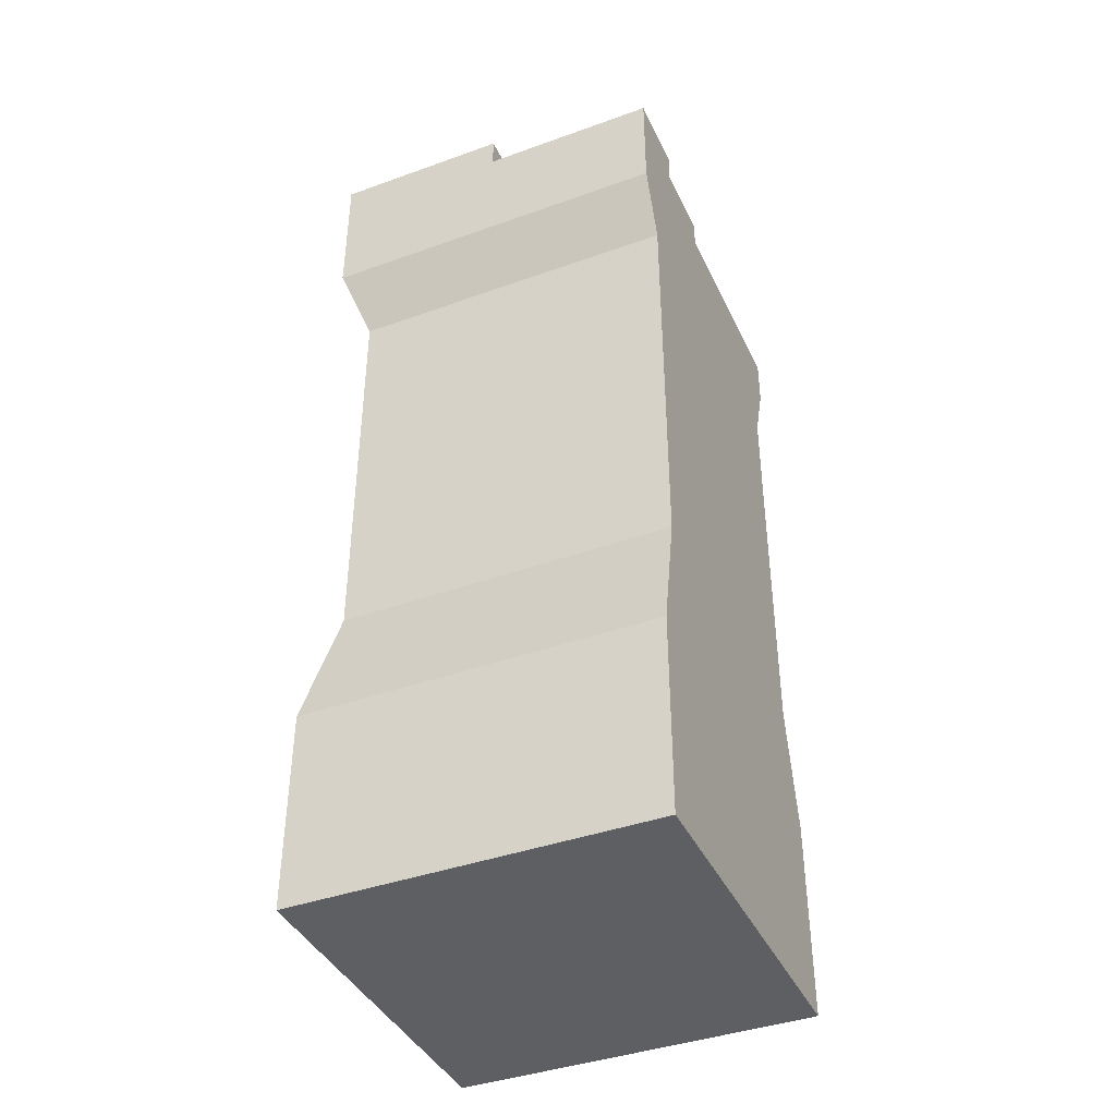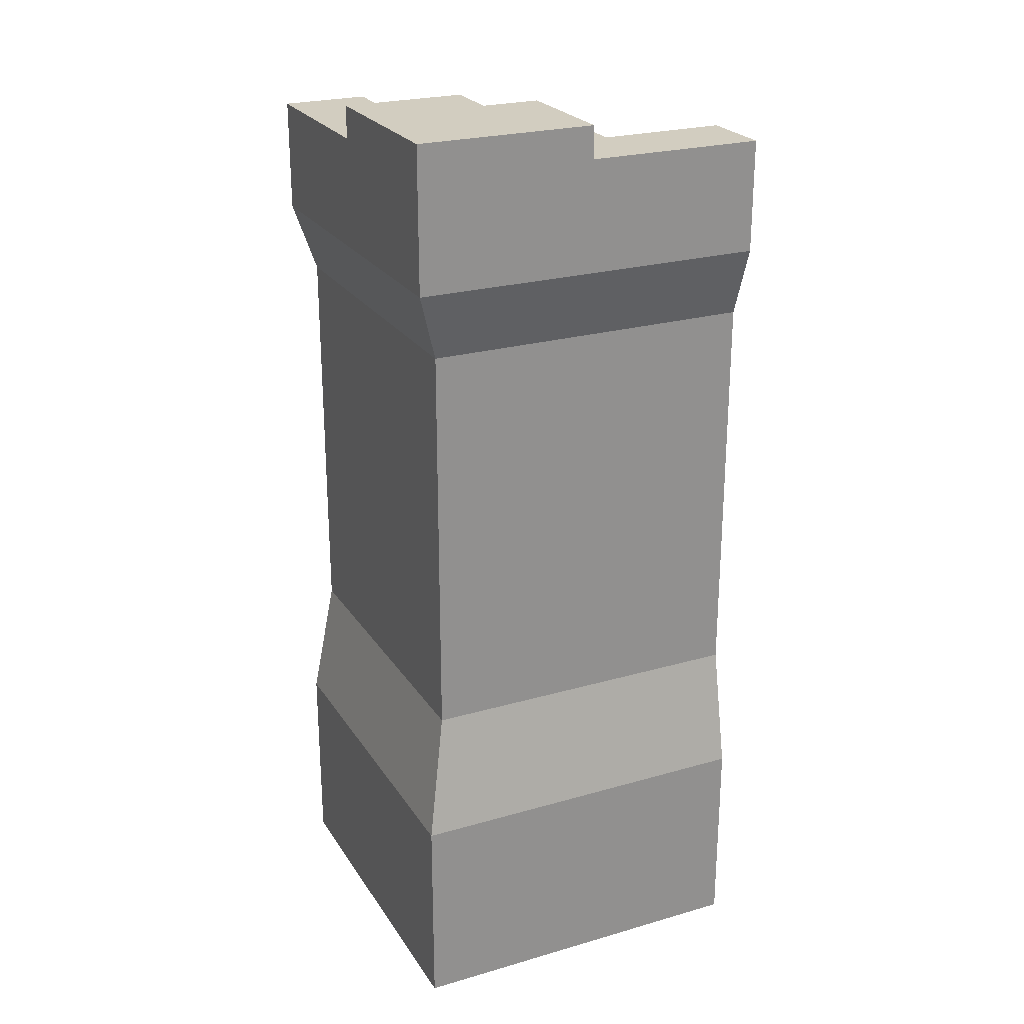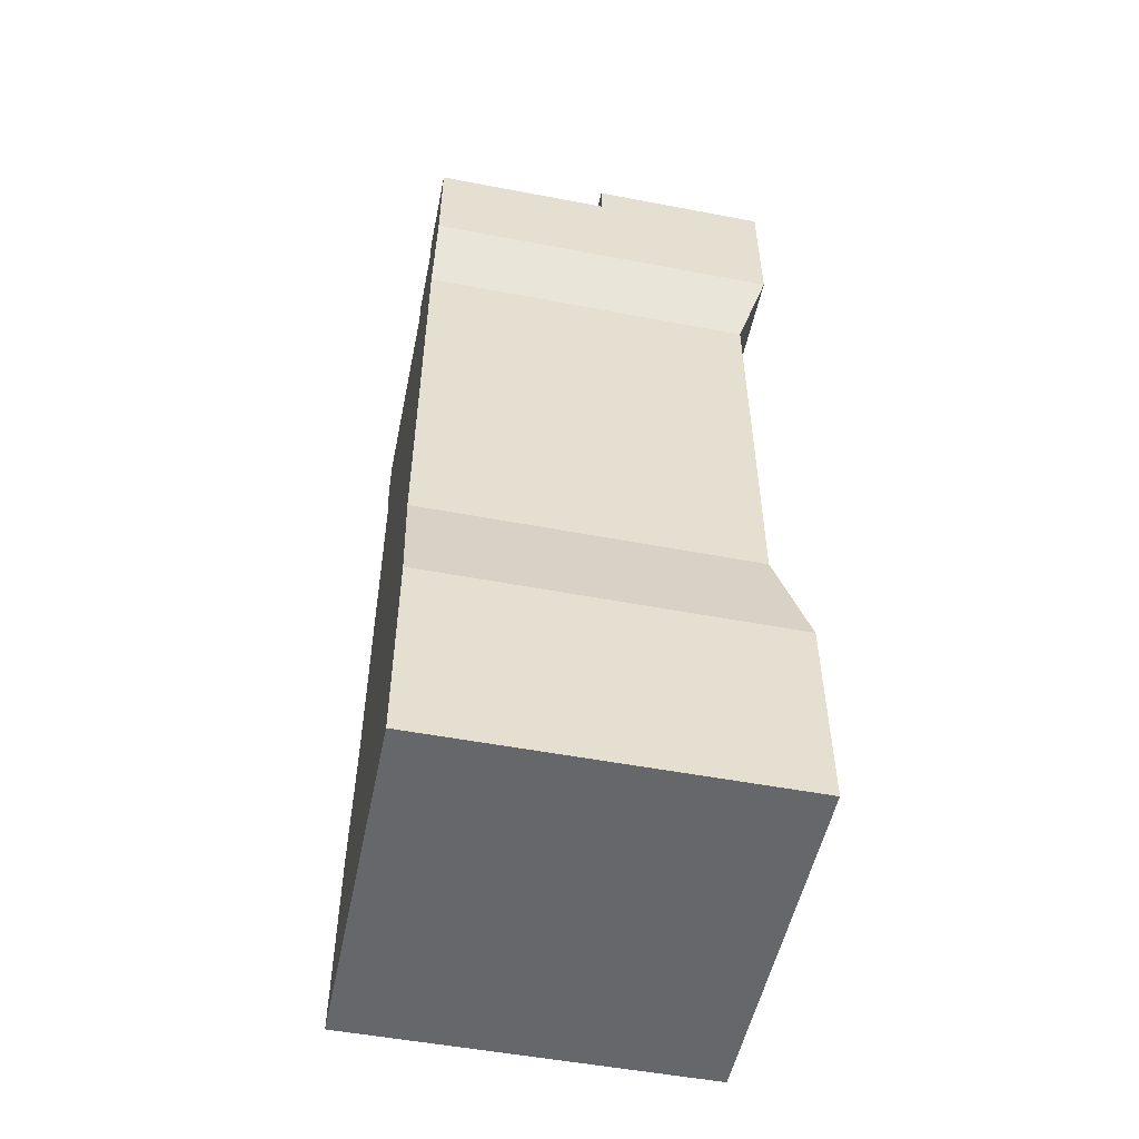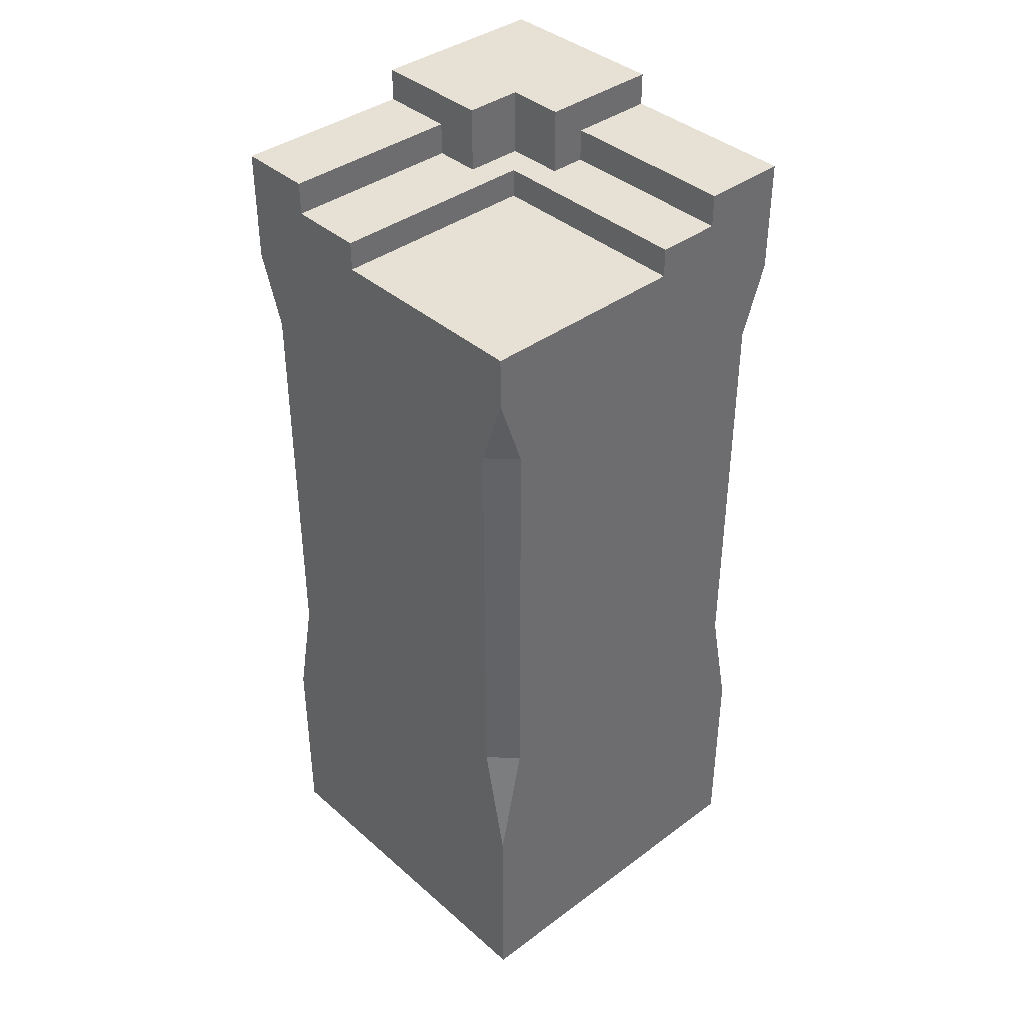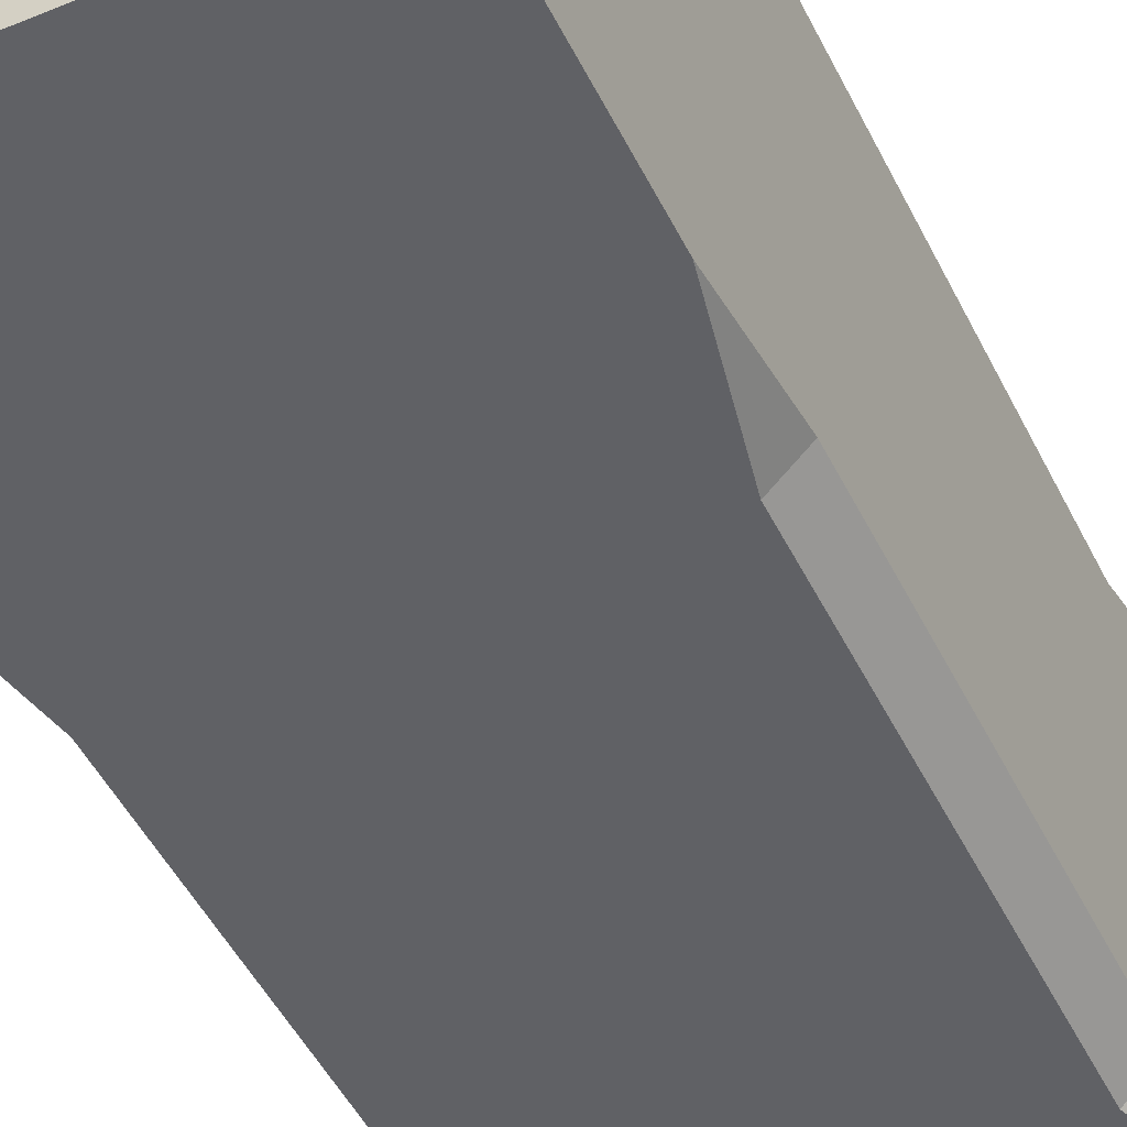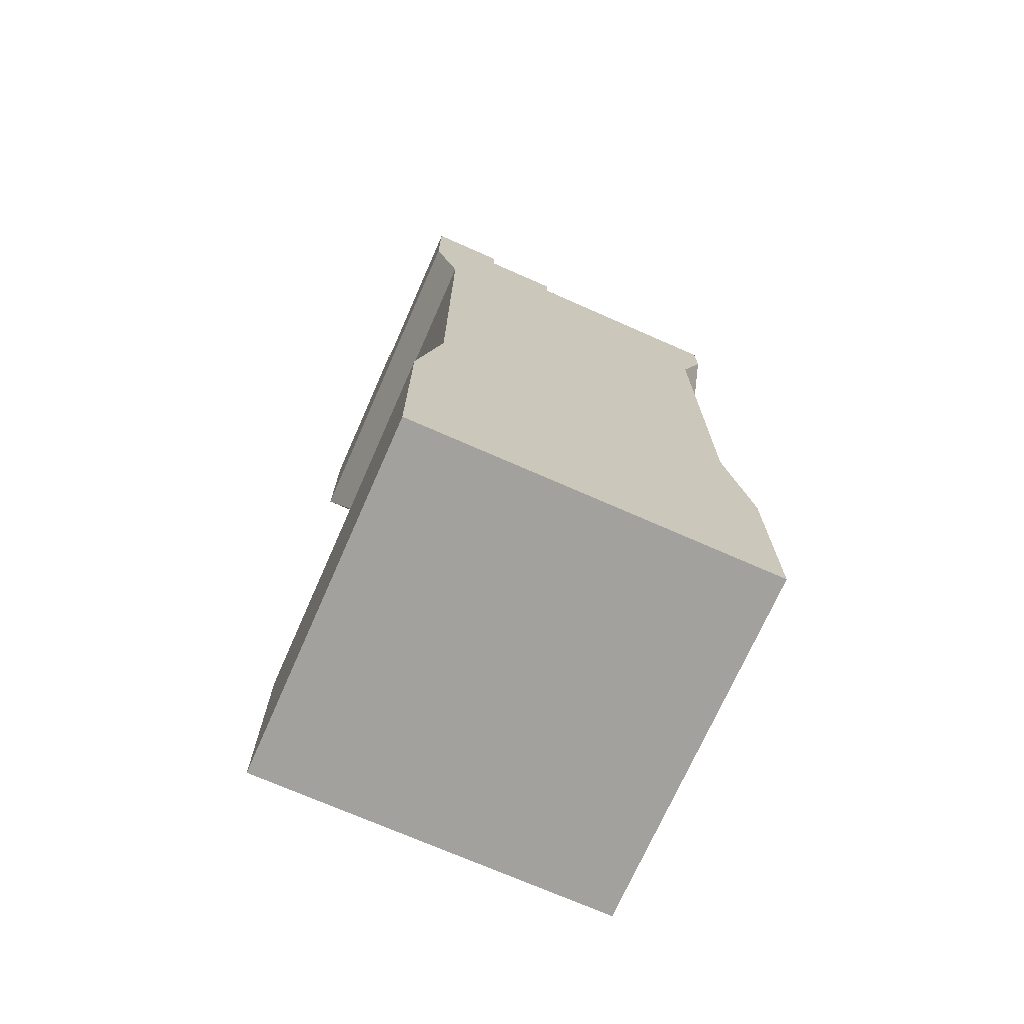
<metadata>
{"format":"obj","ext":"obj","renderer":"f3d","projection":"perspective","resolution":1024,"background":"white","views":[{"elev":-40.8,"azim":23.7,"up":"+Y"},{"elev":24.4,"azim":-25.3,"up":"+Y"},{"elev":-52.2,"azim":-101.6,"up":"+Y"},{"elev":39.0,"azim":137.3,"up":"+Y"},{"elev":-47.4,"azim":25.1,"up":"+Z"},{"elev":-72.0,"azim":66.2,"up":"+Y"}]}
</metadata>
<code>
o wallNarrowCorner
v 0 0 0
v -1e-06 0 -5
v 5 0 -5
v 5 0 -1e-06
v 5 10.1 -4.65
v 5 11.8 -5
v 5 11.8 -2.092
v 5 4.5 -4.65
v 5 11.1 -5
v 5 12.2 -1.046
v 5 10.1 -0.35
v 5 4.5 -0.35
v 5 2.8 -1e-06
v 5 2.8 -5
v 5 12.2 -2.092
v 5 12.65 -1.046
v 5 12.65 -0
v 5 11.1 -0
v 0 2.8 0
v -1e-06 2.8 -5
v 0.35 4.5 -5
v 4.65 4.5 -5
v 0.35 10.1 -5
v 4.65 10.1 -5
v -1e-06 11.1 -5
v 2.092 11.8 -5
v -1e-06 12.65 -5
v 1.195 12.2 -5
v 1.195 12.65 -5
v 2.092 12.2 -5
v 0.35 4.5 -0.35
v 0.35 10.1 -0.35
v 0 11.1 0
v -0 12.65 -2.5
v 0 13.1 1e-06
v -0 13.1 -2.5
v 2.5 12.65 0
v 2.5 13.1 0
v 2.092 11.8 -2.092
v 2.092 12.2 -2.092
v 2.5 12.2 -1.695
v 2.5 12.2 -1.046
v 1.695 12.2 -1.695
v 1.695 12.2 -2.5
v 1.195 12.2 -2.5
v 2.5 12.65 -1.046
v 1.195 12.65 -2.5
v 1.695 13.1 -2.5
v 1.695 13.1 -1.695
v 2.5 13.1 -1.695
f 1 2 3
f 3 4 1
f 5 6 7
f 7 8 5
f 5 9 6
f 3 8 7
f 3 7 10
f 3 10 11
f 3 11 12
f 3 12 13
f 13 4 3
f 3 14 8
f 10 7 15
f 11 10 16
f 11 16 17
f 17 18 11
f 1 19 20
f 20 2 1
f 3 2 20
f 20 14 3
f 20 21 14
f 21 22 14
f 21 23 22
f 23 24 22
f 23 25 24
f 25 9 24
f 25 26 9
f 25 27 26
f 27 28 26
f 27 29 28
f 26 28 30
f 9 26 6
f 20 19 31
f 31 21 20
f 8 14 22
f 5 8 22
f 22 24 5
f 5 24 9
f 32 33 25
f 25 23 32
f 33 32 11
f 11 18 33
f 34 35 36
f 35 34 25
f 25 33 35
f 34 27 25
f 33 18 17
f 17 37 33
f 37 35 33
f 37 38 35
f 7 39 40
f 40 15 7
f 40 39 26
f 26 30 40
f 41 42 10
f 41 10 15
f 41 15 40
f 43 41 40
f 40 44 43
f 44 40 30
f 45 44 30
f 30 28 45
f 46 37 17
f 17 16 46
f 29 27 34
f 34 47 29
f 48 36 35
f 35 49 48
f 35 38 49
f 38 50 49
f 46 42 41
f 46 41 50
f 46 50 38
f 38 37 46
f 16 10 42
f 42 46 16
f 41 43 49
f 49 50 41
f 49 43 44
f 44 48 49
f 48 44 45
f 45 47 48
f 47 34 48
f 34 36 48
f 47 45 28
f 28 29 47
f 19 13 12
f 12 31 19
f 1 4 13
f 13 19 1
f 31 32 23
f 23 21 31
f 32 31 12
f 12 11 32
f 26 39 7
f 7 6 26

</code>
